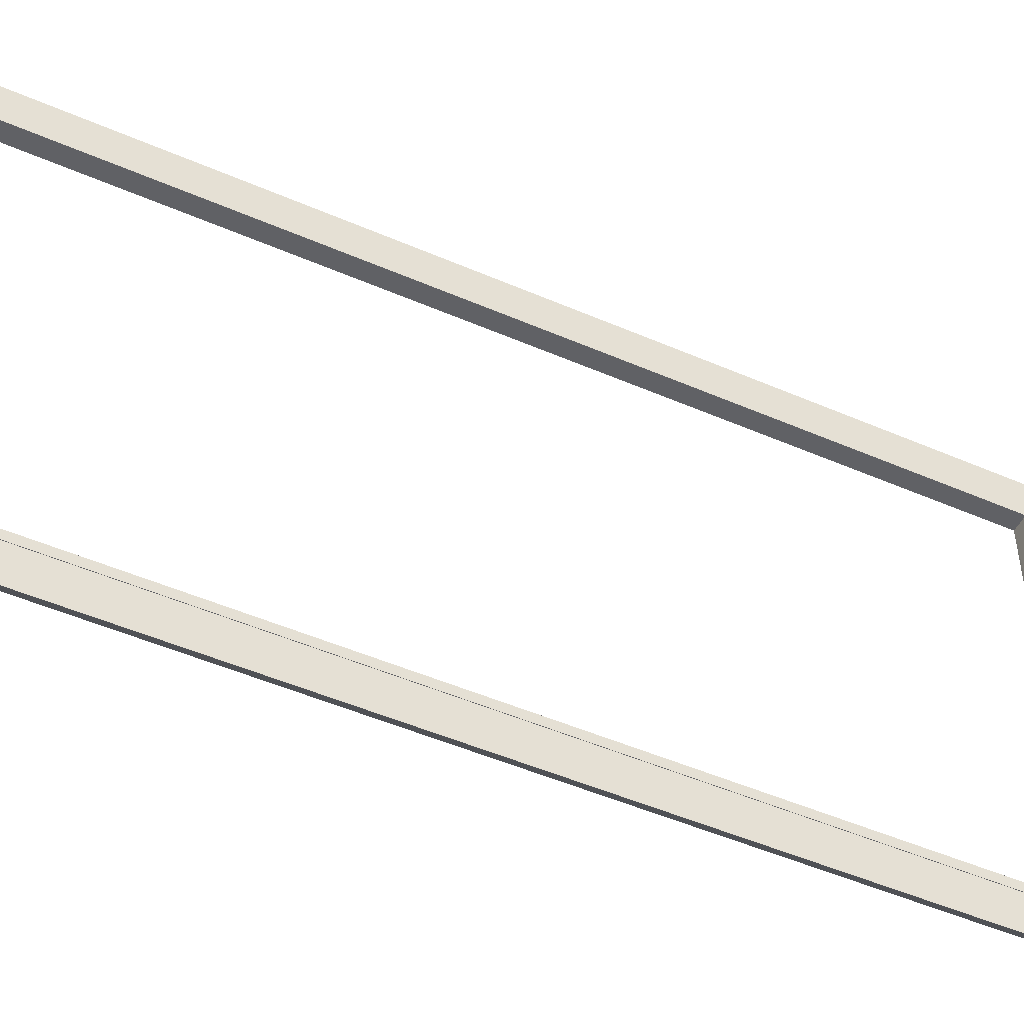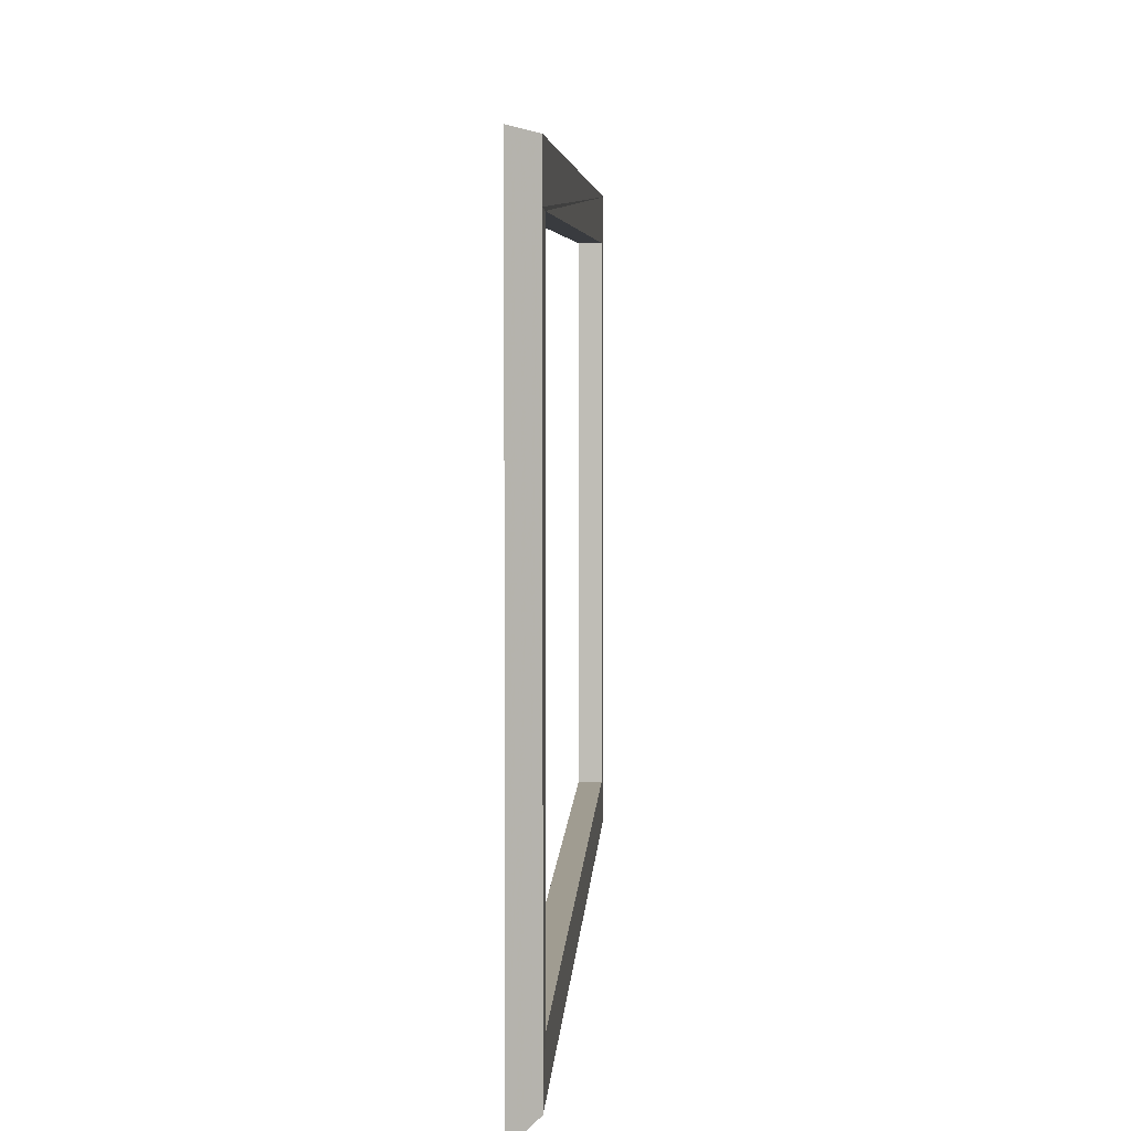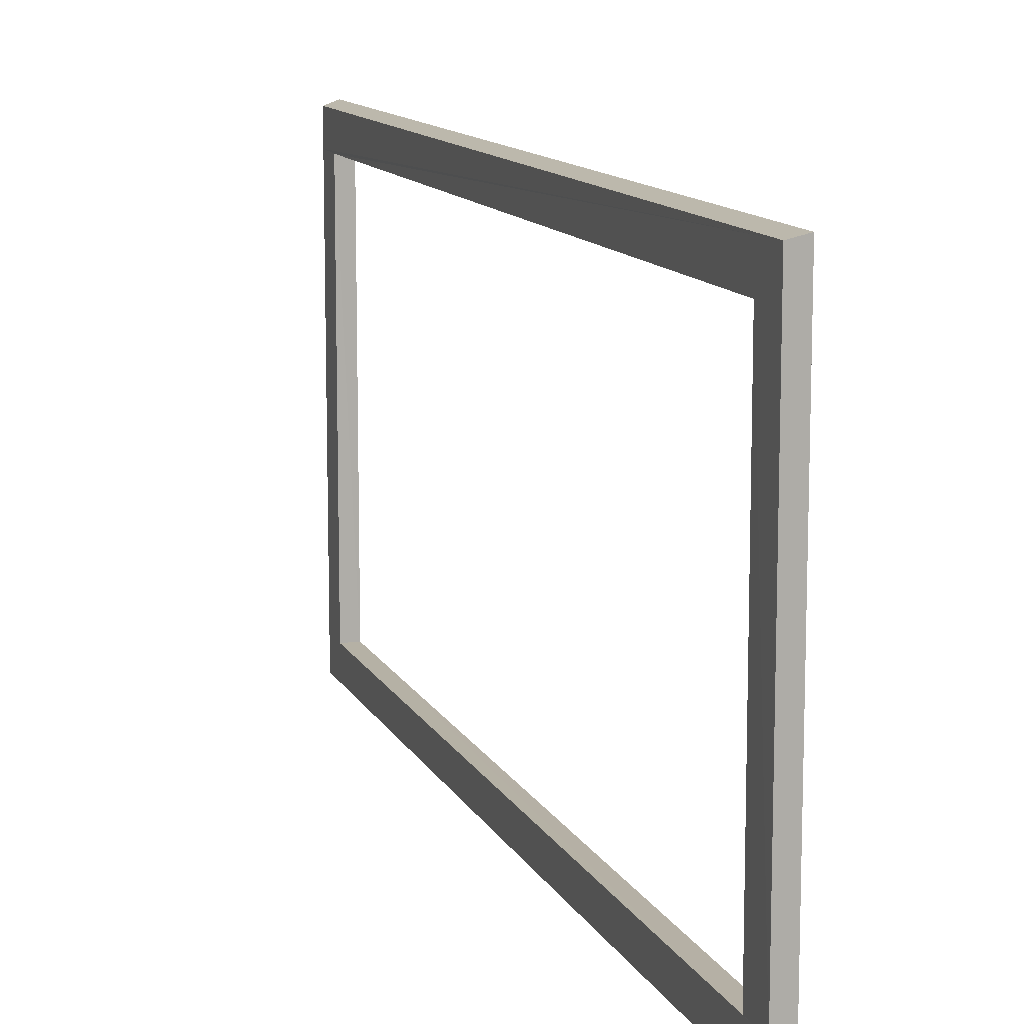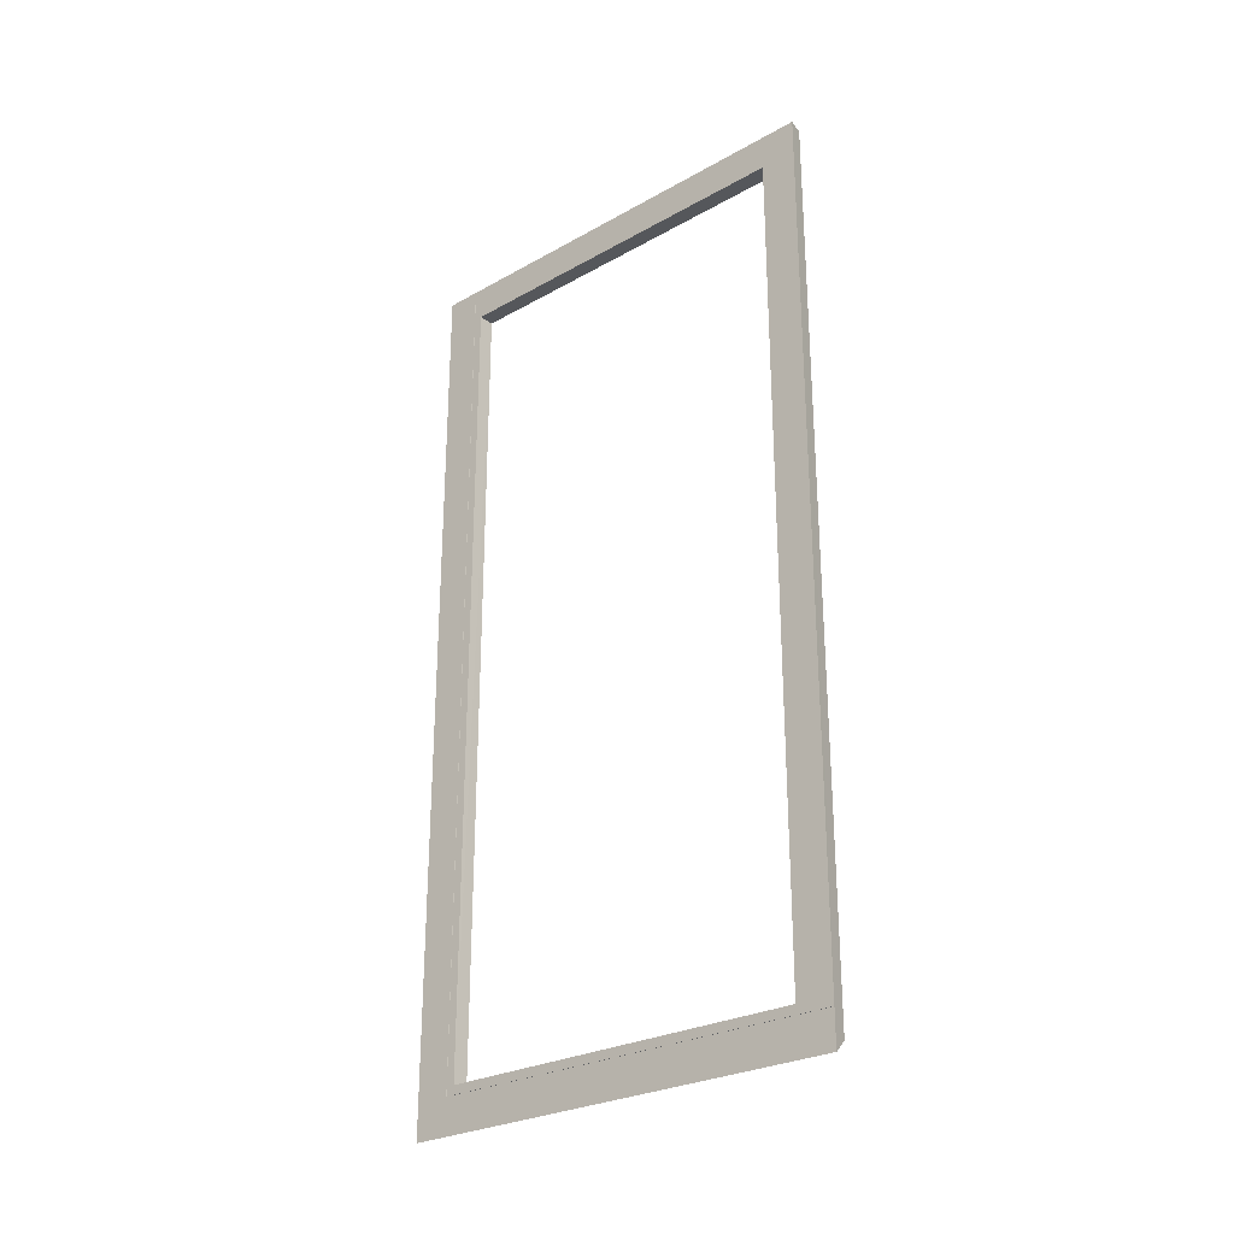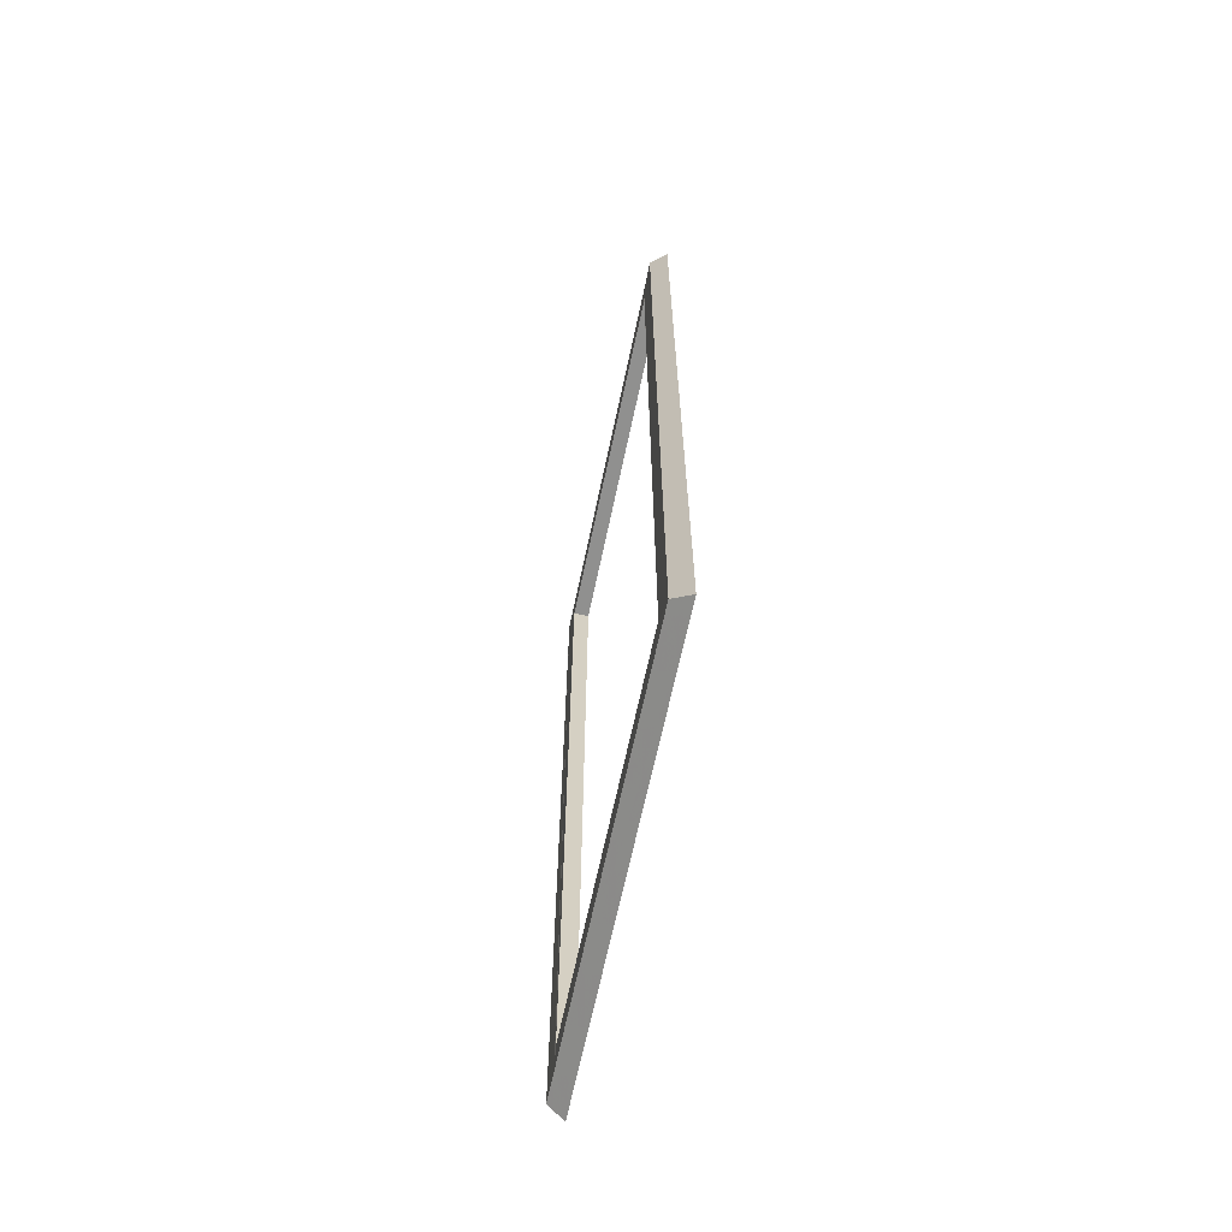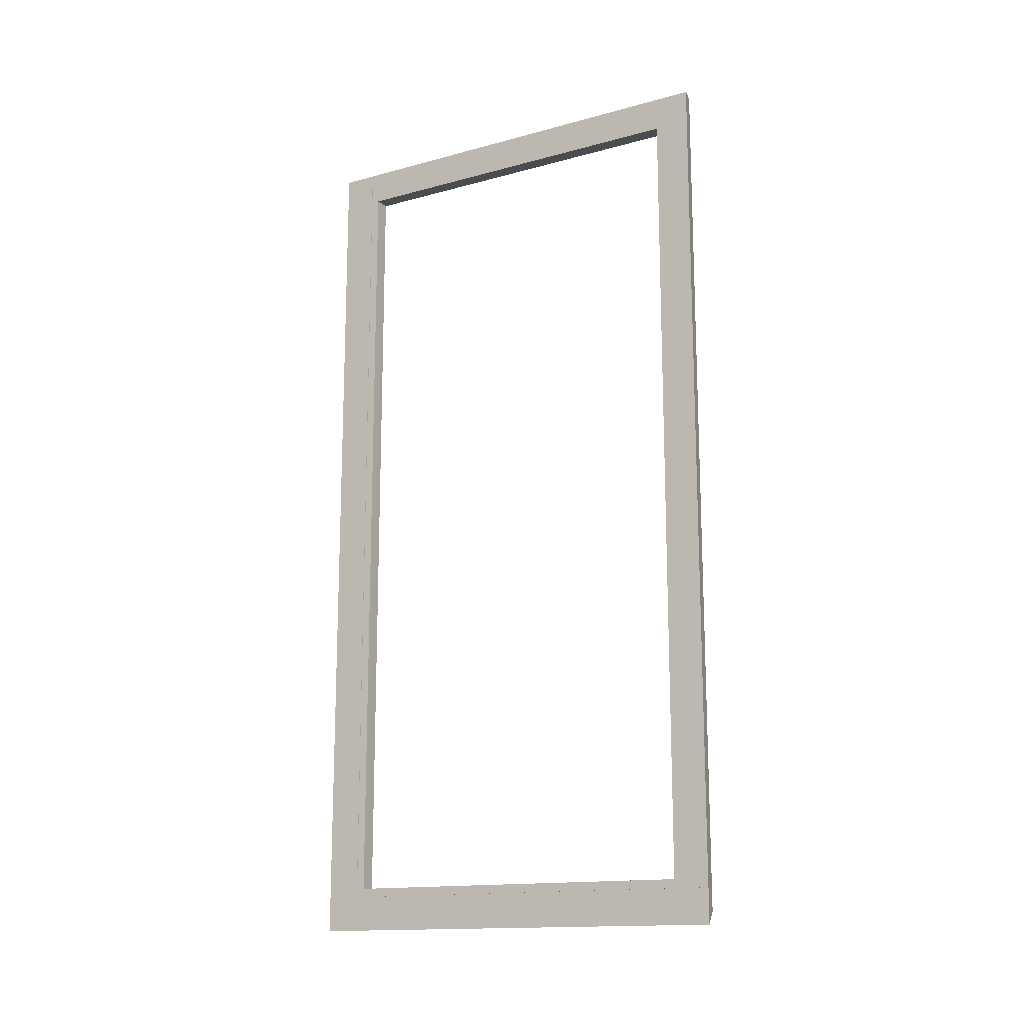
<metadata>
{"format":"obj","ext":"obj","renderer":"f3d","projection":"perspective","resolution":1024,"background":"white","views":[{"elev":-49.1,"azim":-115.8,"up":"+Z"},{"elev":4.4,"azim":2.4,"up":"+Z"},{"elev":11.9,"azim":162.1,"up":"+Z"},{"elev":-27.0,"azim":-49.0,"up":"+Y"},{"elev":-65.5,"azim":168.1,"up":"+Y"},{"elev":-15.0,"azim":-59.8,"up":"+Y"}]}
</metadata>
<code>
v 0.01333 -1.94 -0.9447
v -0.023 -1.96 -0.965
v -0.022 -1.96 -0.965
v -0.022 -1.959 -0.964
v -0.023 -1.959 -0.964
v -0.023 -1.939 -0.9447
v -0.023 -0.08 -0.094
v 0.014 -0.08 -0.094
v 0.0135 -0.08 -0.944
v 0.01342 -1.939 -0.094
v -0.023 -0.08 -0.9445
v -0.023 -1.959 -0.094
v -0.023 -1.939 -0.094
v 0.014 0 -1.015
v 0.014 -2.01 -1.015
v -0.023 0 -1.045
v -0.023 -2.04 -1.045
v -0.023 0 -0.965
v -0.022 0 -0.965
v -0.022 0 -0.964
v -0.023 0 -0.964
v -0.023 0 -0.945
v 0.01333 0 -0.9445
v 0.01333 0 -0.094
v 0.01333 0 -0.019
v 0.014 -2.01 -0.094
v 0.014 -2.01 -0.019
v 0.014 -2.01 -0.09176
v 0.014 -2.01 -0.09178
v -0.023 0 -0.094
v -0.023 -1.959 -0.011
v -0.023 0 -0.011
v -0.023 -2.04 -0.011
v -0.023 -1.96 -0.011
v -0.022 -1.96 -0.011
v -0.022 -1.959 -0.011
f 14 15 1
f 1 23 14
f 26 10 1
f 1 15 26
f 17 16 18
f 18 2 17
f 2 18 19
f 19 3 2
f 3 19 20
f 20 4 3
f 4 20 21
f 21 5 4
f 21 22 11
f 11 6 5
f 21 11 5
f 1 9 23
f 7 13 10
f 10 8 7
f 9 1 6
f 6 11 9
f 10 13 6
f 6 1 10
f 7 8 9
f 9 11 7
f 23 9 8
f 8 24 23
f 25 24 8
f 25 8 10
f 10 26 29
f 25 10 29
f 25 29 28
f 25 28 27
f 11 22 30
f 30 7 11
f 12 5 6
f 6 13 12
f 31 12 13
f 31 13 7
f 31 7 30
f 31 30 32
f 33 17 2
f 2 34 33
f 2 3 35
f 35 34 2
f 3 4 36
f 36 35 3
f 36 4 5
f 36 5 12
f 36 12 31
f 17 33 26
f 26 15 17
f 16 17 15
f 15 14 16
f 24 30 22
f 22 23 24
f 21 14 23
f 23 22 21
f 16 14 21
f 16 21 20
f 16 20 19
f 16 19 18
f 30 24 25
f 25 32 30
f 31 32 25
f 25 27 31
f 34 31 27
f 27 33 34
f 33 27 28
f 33 28 29
f 26 33 29

</code>
